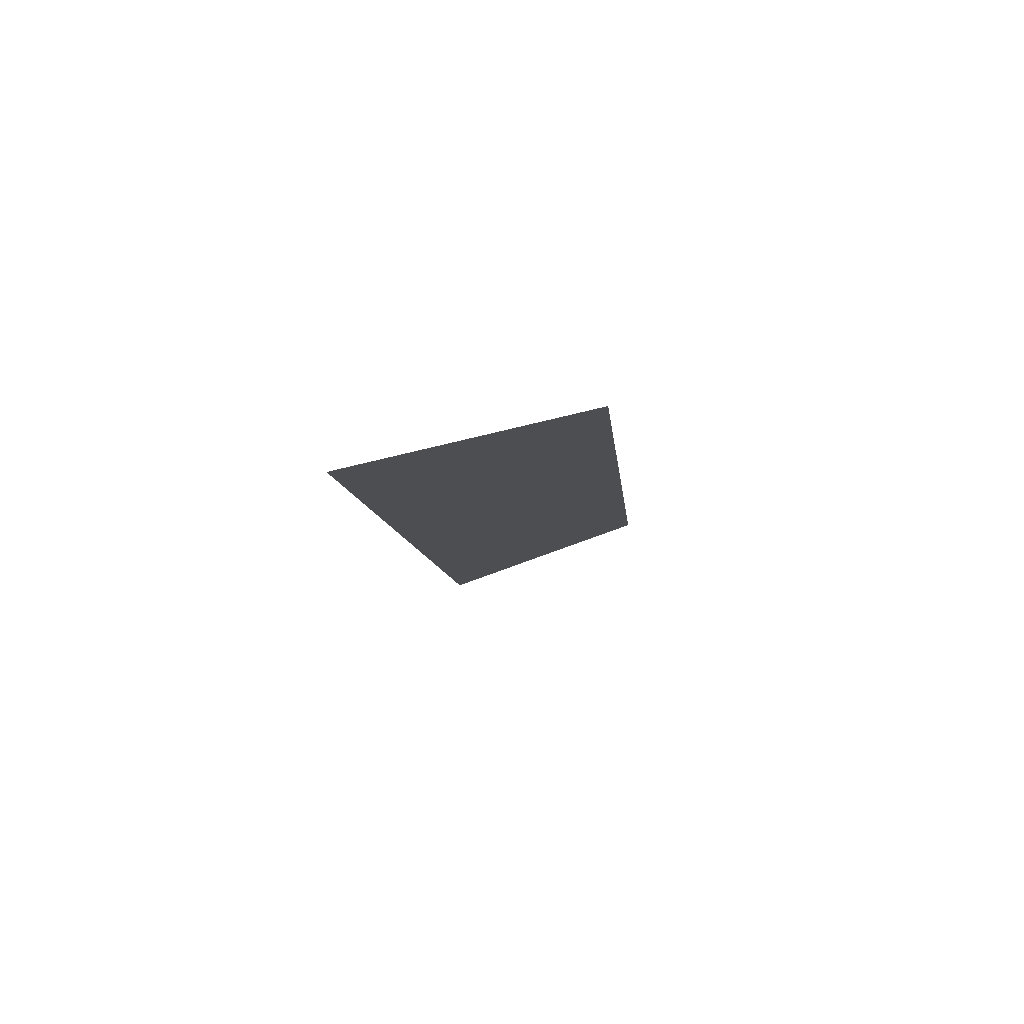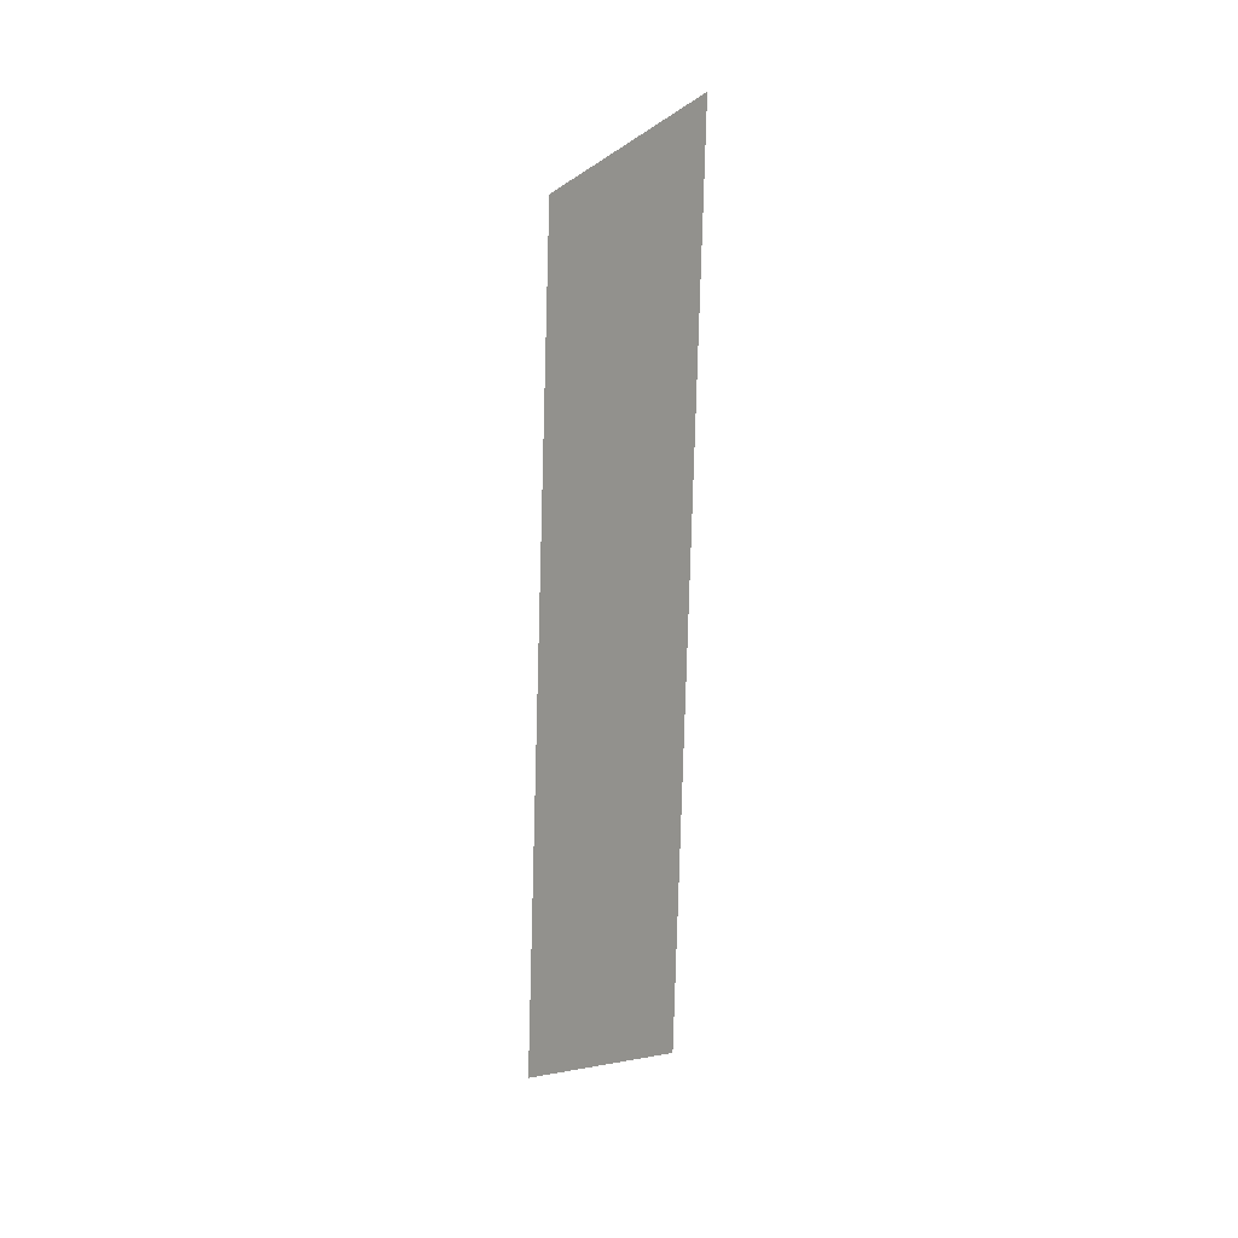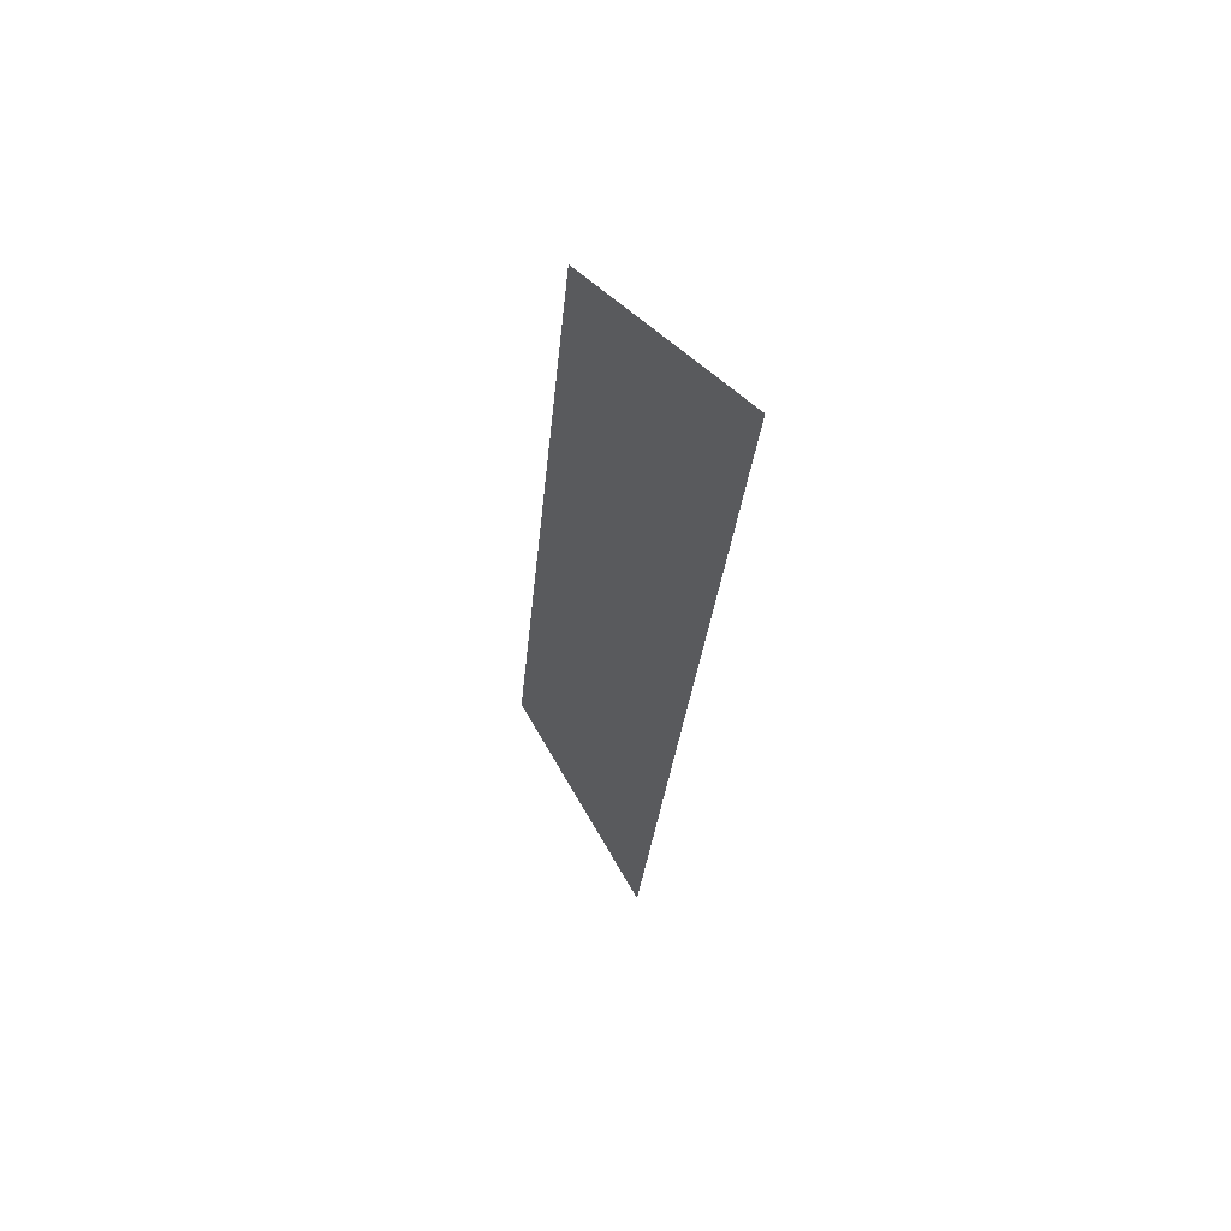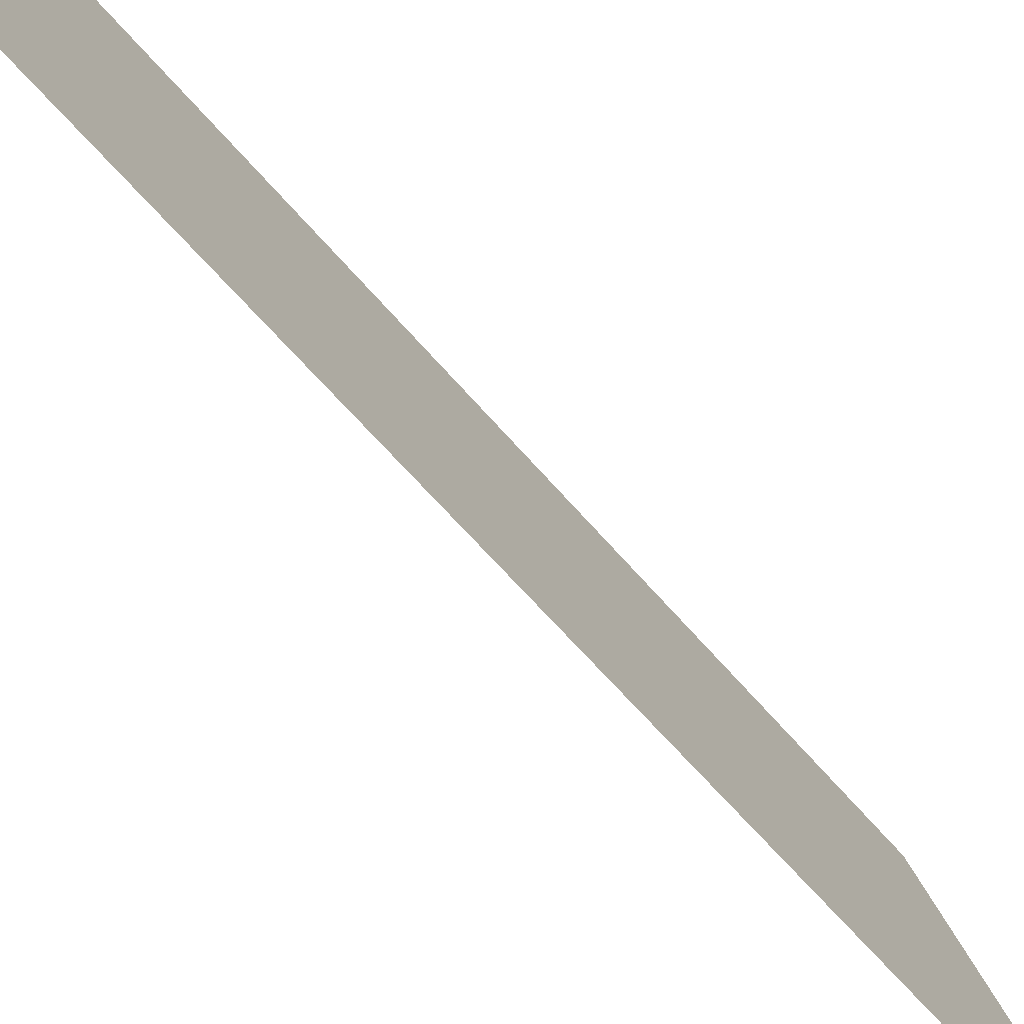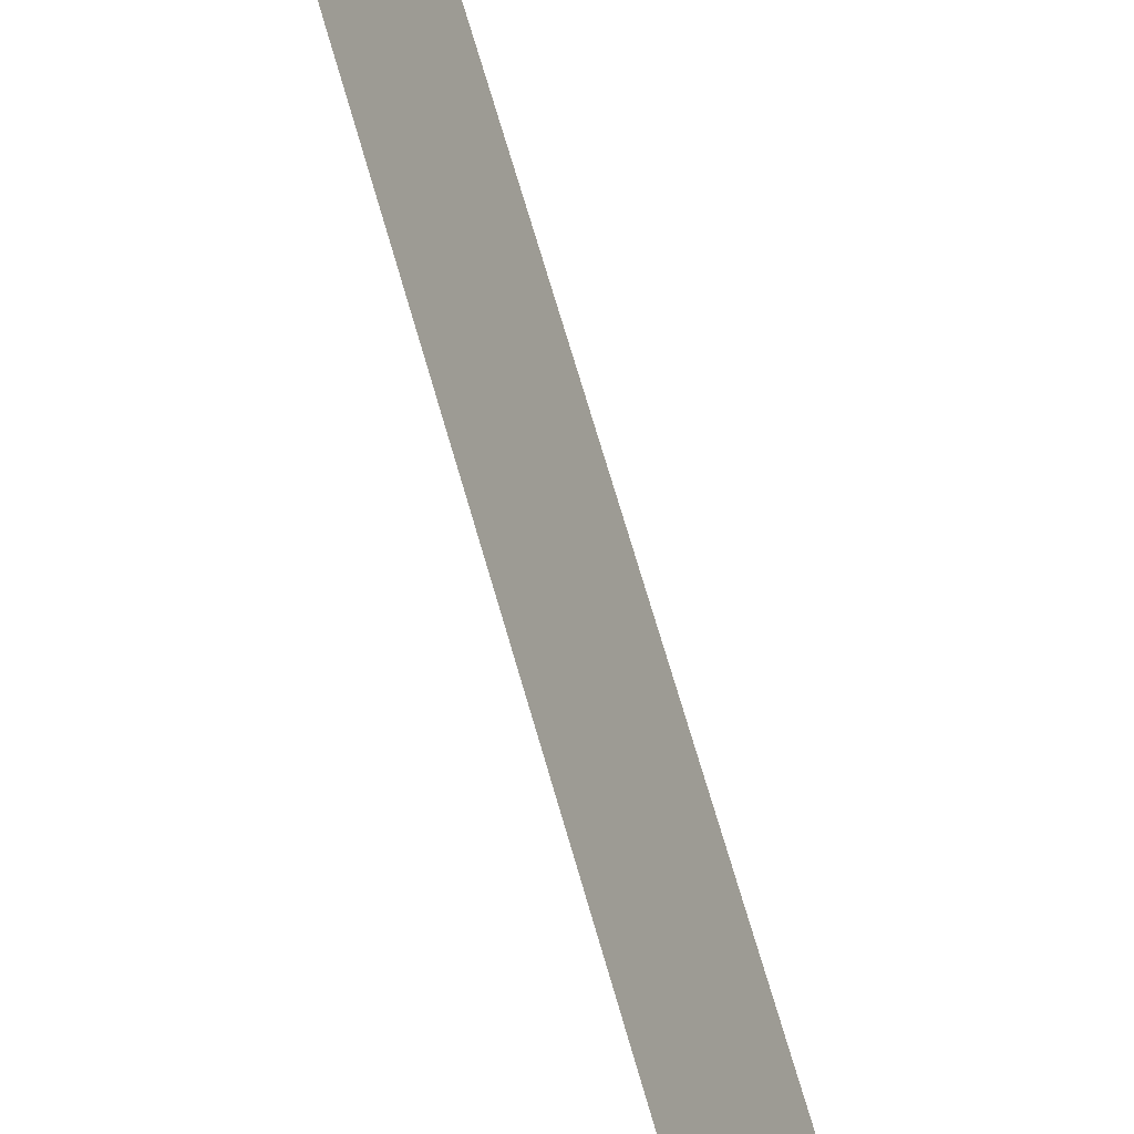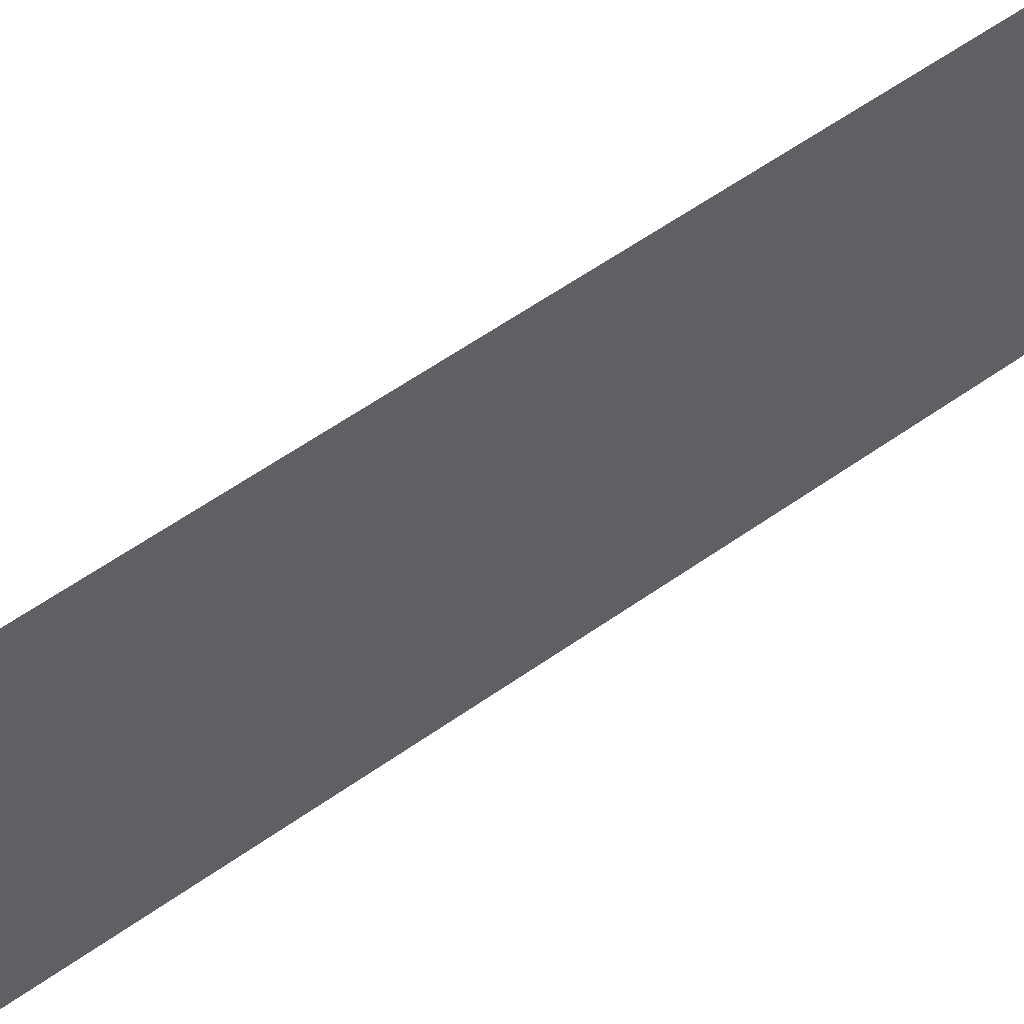
<metadata>
{"format":"obj","ext":"obj","renderer":"f3d","projection":"perspective","resolution":1024,"background":"white","views":[{"elev":78.0,"azim":54.1,"up":"+Z"},{"elev":15.9,"azim":-164.3,"up":"+Z"},{"elev":57.2,"azim":-51.8,"up":"+Z"},{"elev":-45.8,"azim":-142.1,"up":"+Y"},{"elev":75.2,"azim":164.0,"up":"+Y"},{"elev":70.0,"azim":-125.5,"up":"+Y"}]}
</metadata>
<code>
o Group11/mesh9/mesh9-geometry#mesh9-geometry
v -0.04129 0.06383 6e-05
v -0.04817 0.05159 -0.07555
v -0.04817 0.04242 0.0069
v -0.04129 0.07147 -0.06871
f 1 2 3
f 2 1 4
f 3 2 1
f 4 1 2

</code>
